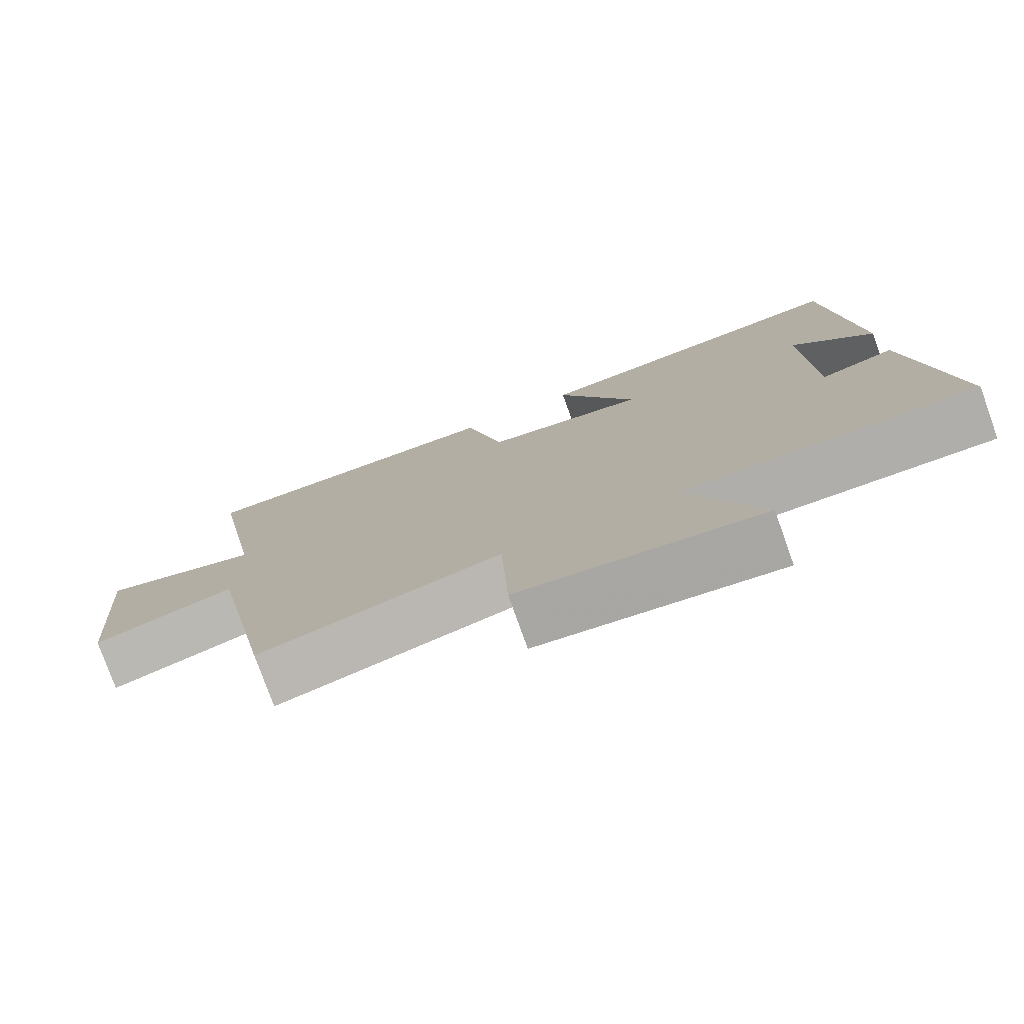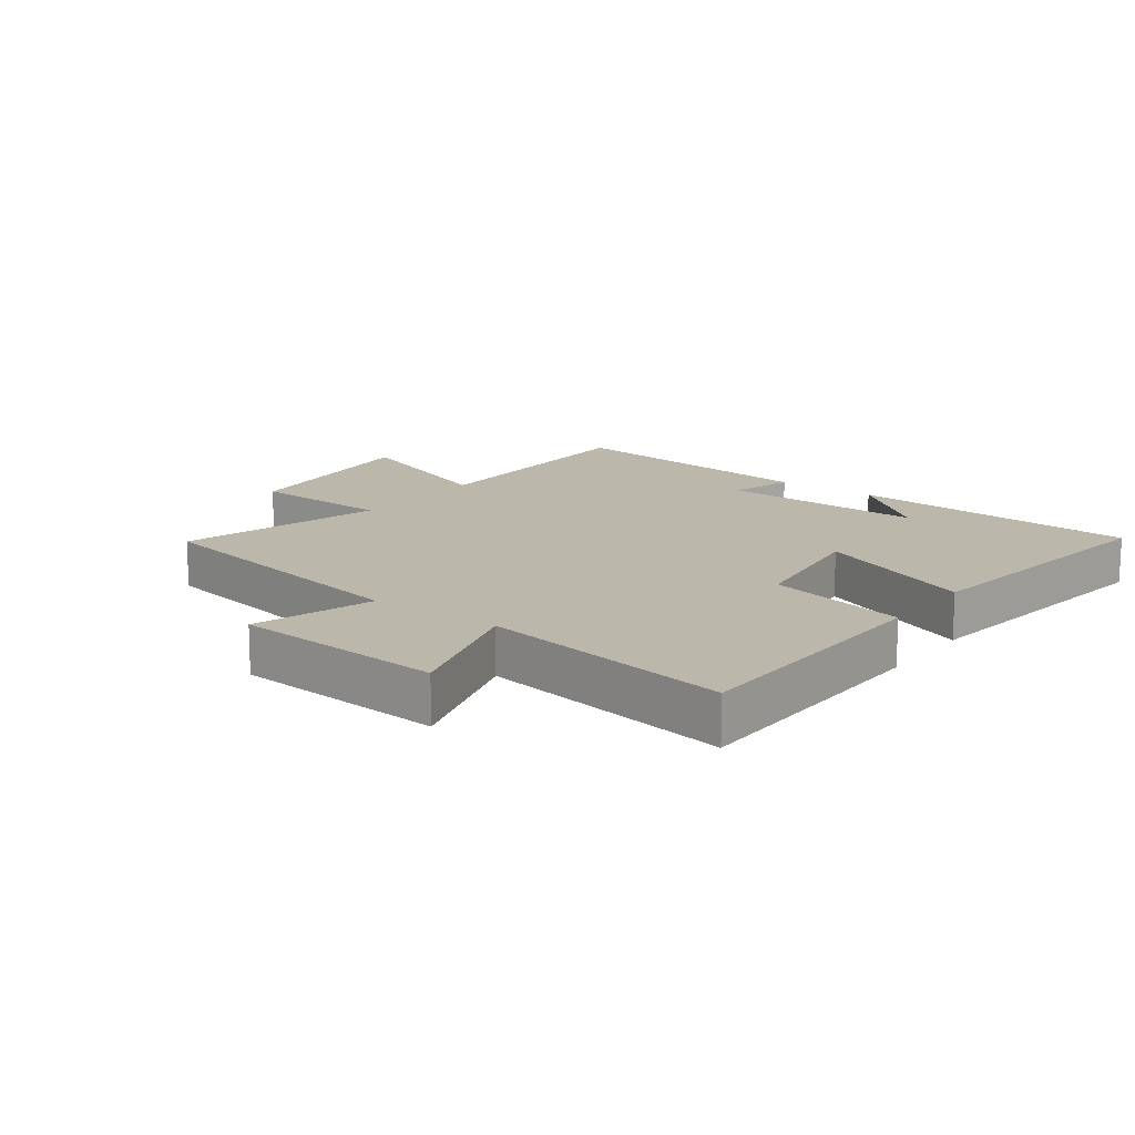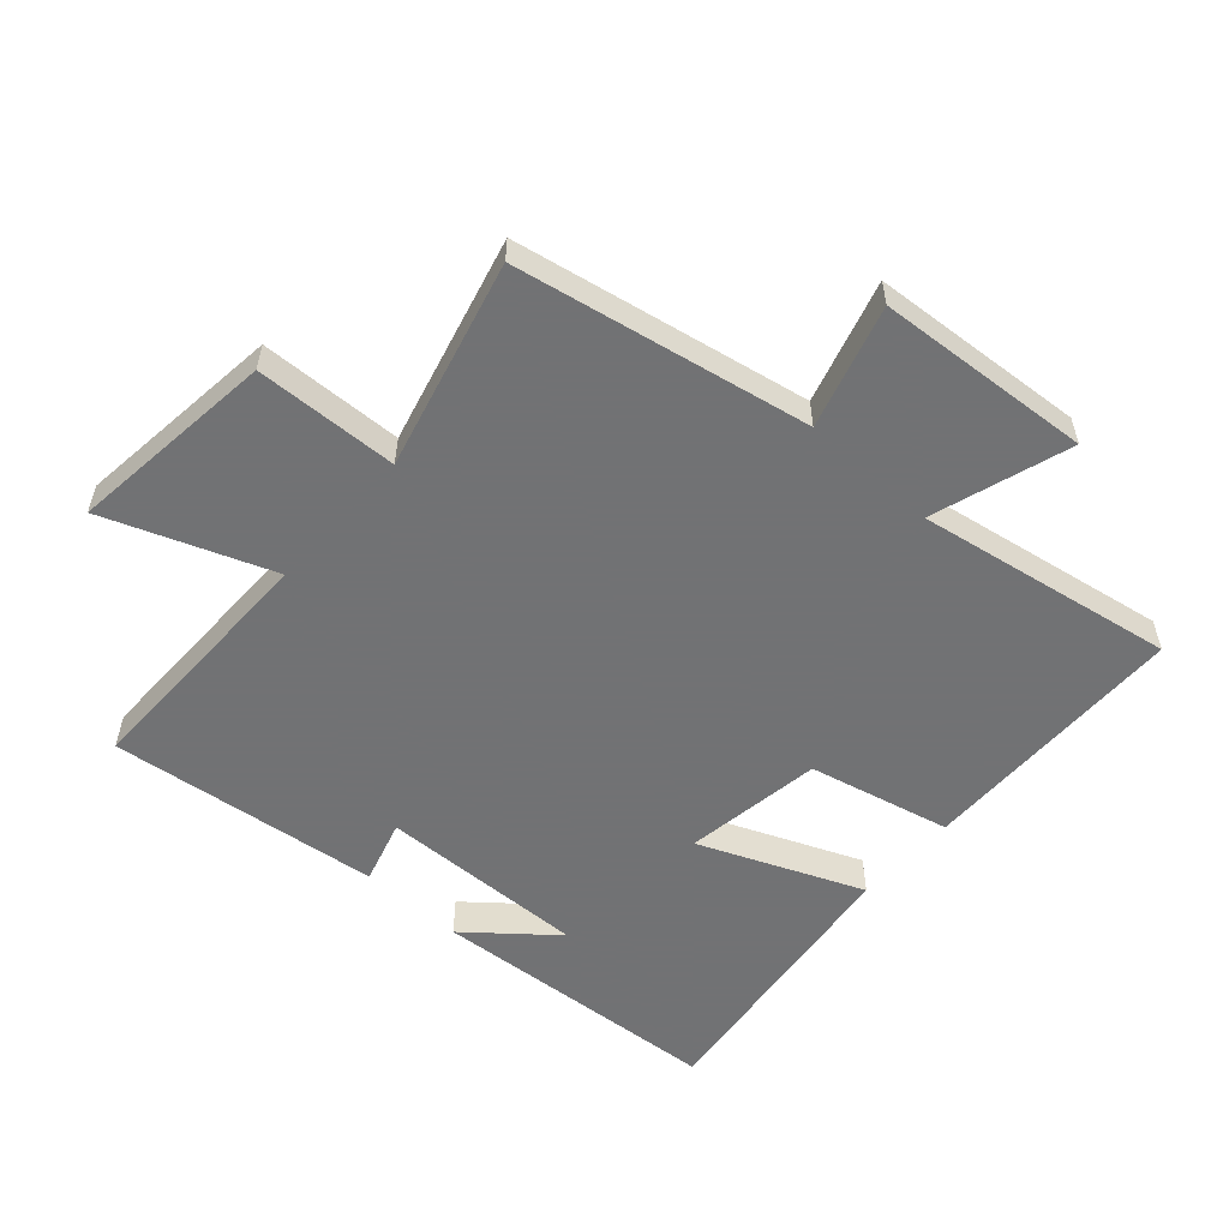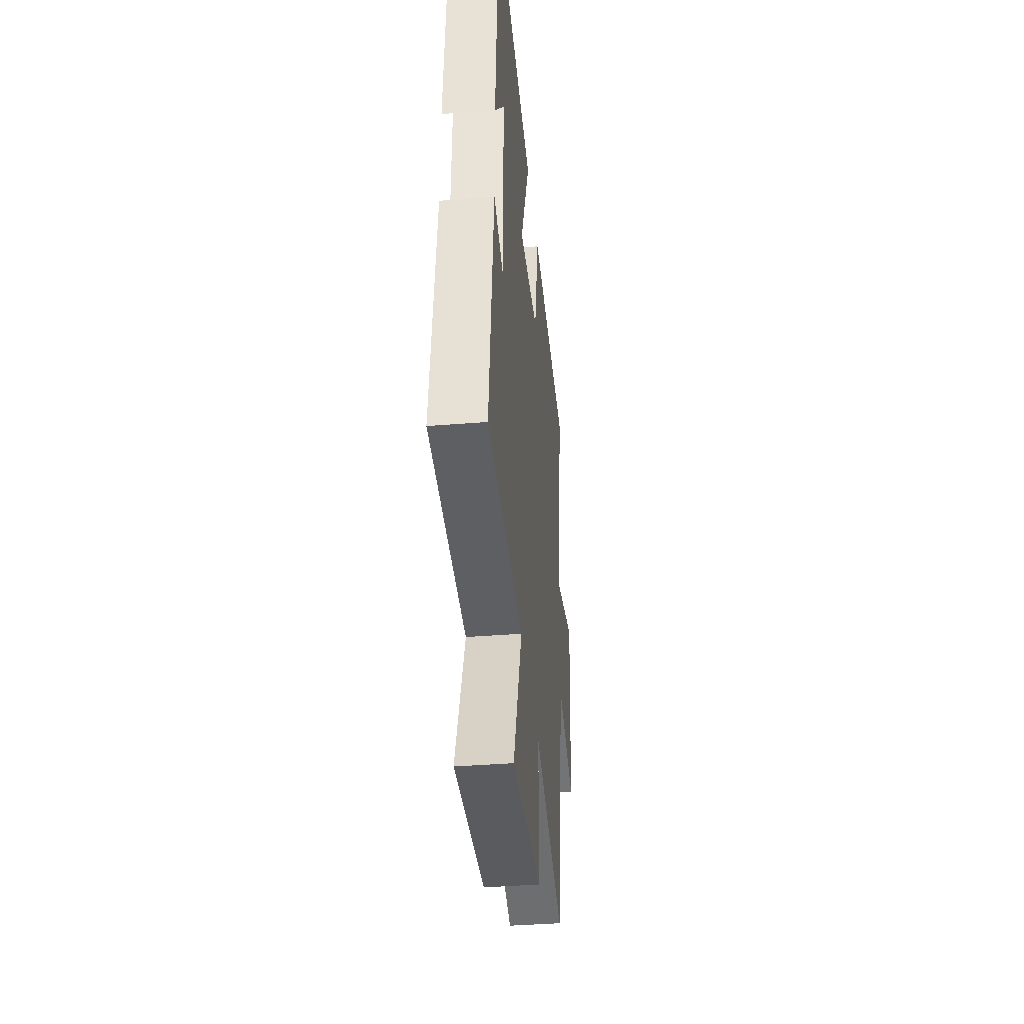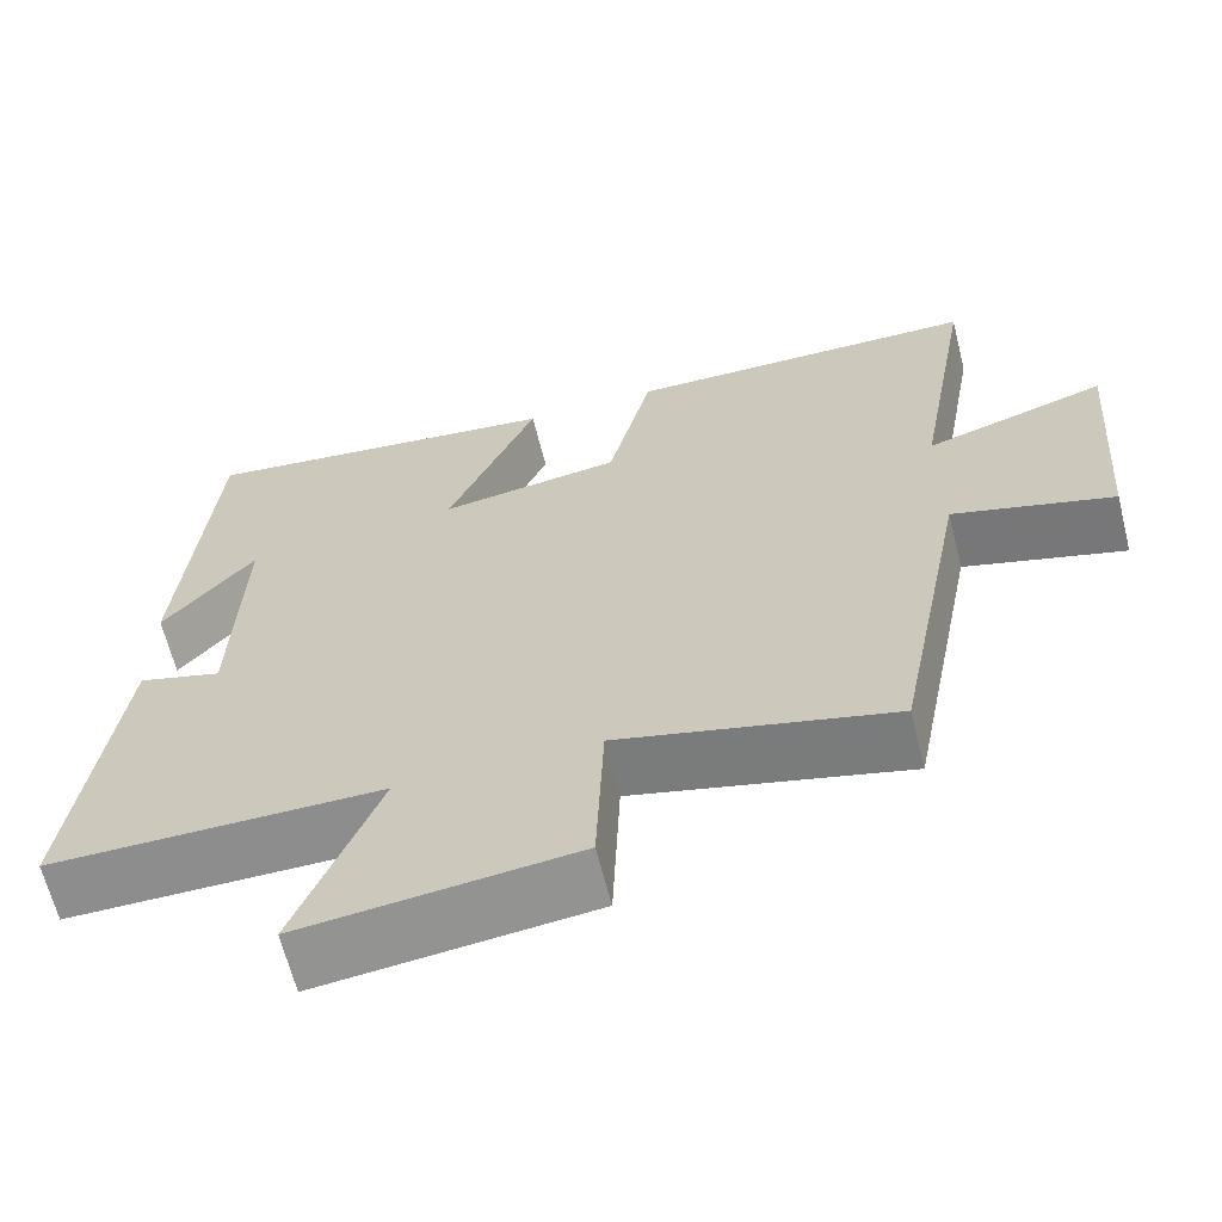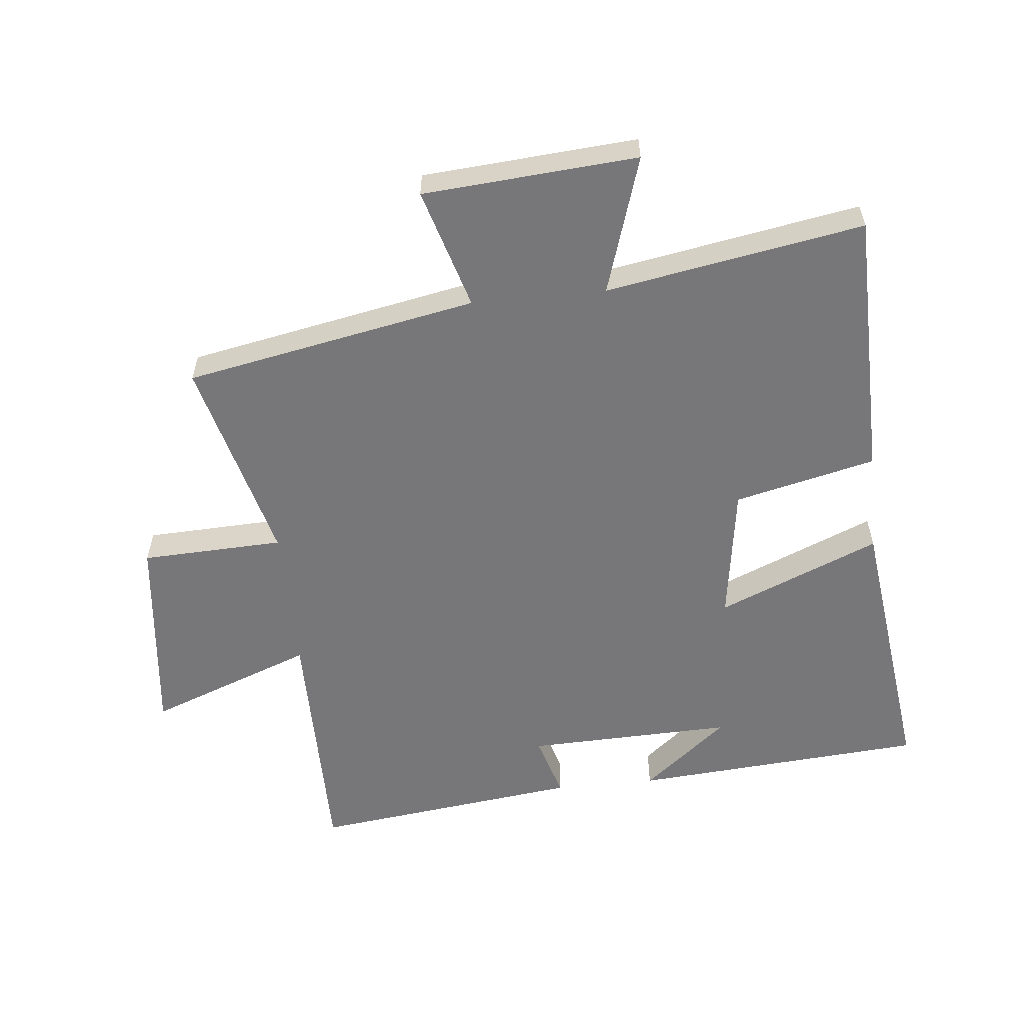
<metadata>
{"format":"obj","ext":"obj","renderer":"f3d","projection":"perspective","resolution":1024,"background":"white","views":[{"elev":-77.7,"azim":19.7,"up":"+Z"},{"elev":14.4,"azim":-53.4,"up":"+Y"},{"elev":-55.6,"azim":-132.0,"up":"+Y"},{"elev":-39.8,"azim":95.6,"up":"+Z"},{"elev":-64.7,"azim":-165.9,"up":"+Z"},{"elev":-57.2,"azim":-84.2,"up":"+Y"}]}
</metadata>
<code>
v 0.464 0.07 0.556
v 0.5 0.07 0.091
v 0.389 0.07 0.225
v 0.399 0.07 -0.103
v 0.5 0.07 -0.073
v 0.553 0.07 -0.5
v 0.154 0.07 -0.5
v 0.253 0.07 -0.761
v -0.075 0.07 -0.725
v -0.084 0.07 -0.5
v -0.411 0.07 -0.585
v -0.5 0.07 -0.124
v -0.692 0.07 -0.181
v -0.718 0.07 0.157
v -0.5 0.07 0.088
v -0.571 0.07 0.493
v -0.144 0.07 0.5
v -0.091 0.07 0.277
v 0.127 0.07 0.245
v 0.02 0.07 0.5
v 0.464 0 0.556
v 0.5 0 0.091
v 0.389 0 0.225
v 0.399 0 -0.103
v 0.5 0 -0.073
v 0.553 0 -0.5
v 0.154 0 -0.5
v 0.253 0 -0.761
v -0.075 0 -0.725
v -0.084 0 -0.5
v -0.411 0 -0.585
v -0.5 0 -0.124
v -0.692 0 -0.181
v -0.718 0 0.157
v -0.5 0 0.088
v -0.571 0 0.493
v -0.144 0 0.5
v -0.091 0 0.277
v 0.127 0 0.245
v 0.02 0 0.5
f 19 20 1
f 15 16 17 18
f 15 18 19
f 12 13 14 15
f 12 15 19
f 11 12 19
f 10 11 19
f 7 8 9 10
f 7 10 19 1
f 4 5 6 7
f 3 4 7
f 1 2 3
f 1 3 7
f 21 40 39
f 38 37 36 35
f 39 38 35
f 35 34 33 32
f 39 35 32
f 39 32 31
f 39 31 30
f 30 29 28 27
f 21 39 30 27
f 27 26 25 24
f 27 24 23
f 23 22 21
f 27 23 21
f 1 21 22 2
f 2 22 23 3
f 3 23 24 4
f 4 24 25 5
f 5 25 26 6
f 6 26 27 7
f 7 27 28 8
f 8 28 29 9
f 9 29 30 10
f 10 30 31 11
f 11 31 32 12
f 12 32 33 13
f 13 33 34 14
f 14 34 35 15
f 15 35 36 16
f 16 36 37 17
f 17 37 38 18
f 18 38 39 19
f 19 39 40 20
f 20 40 21 1

</code>
